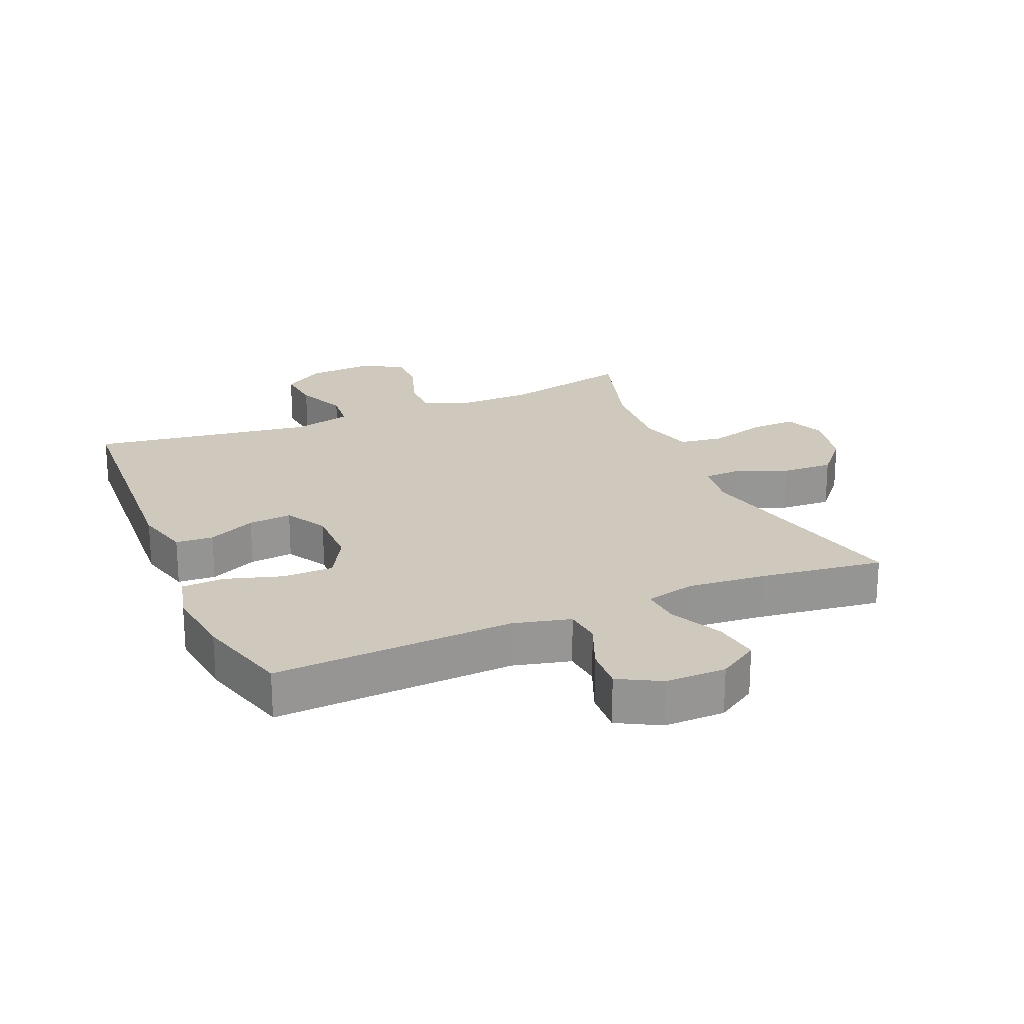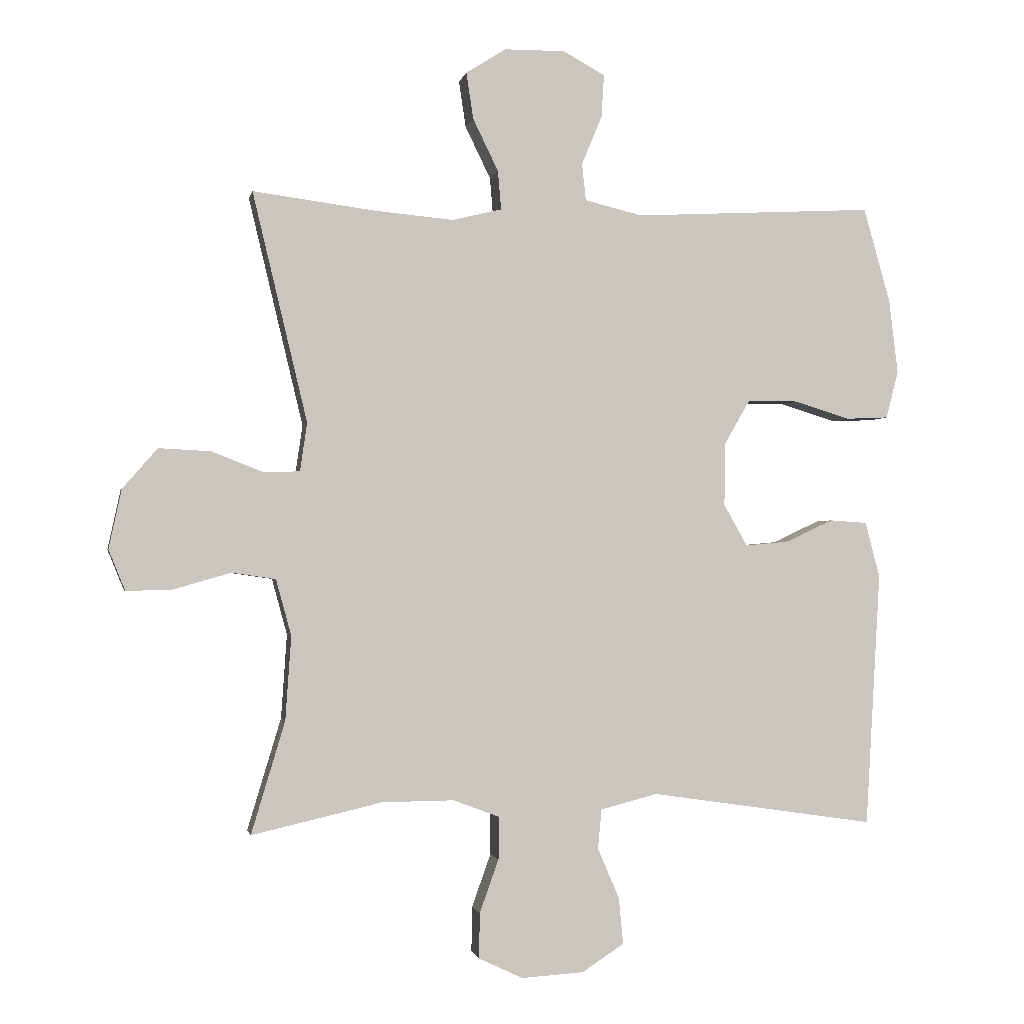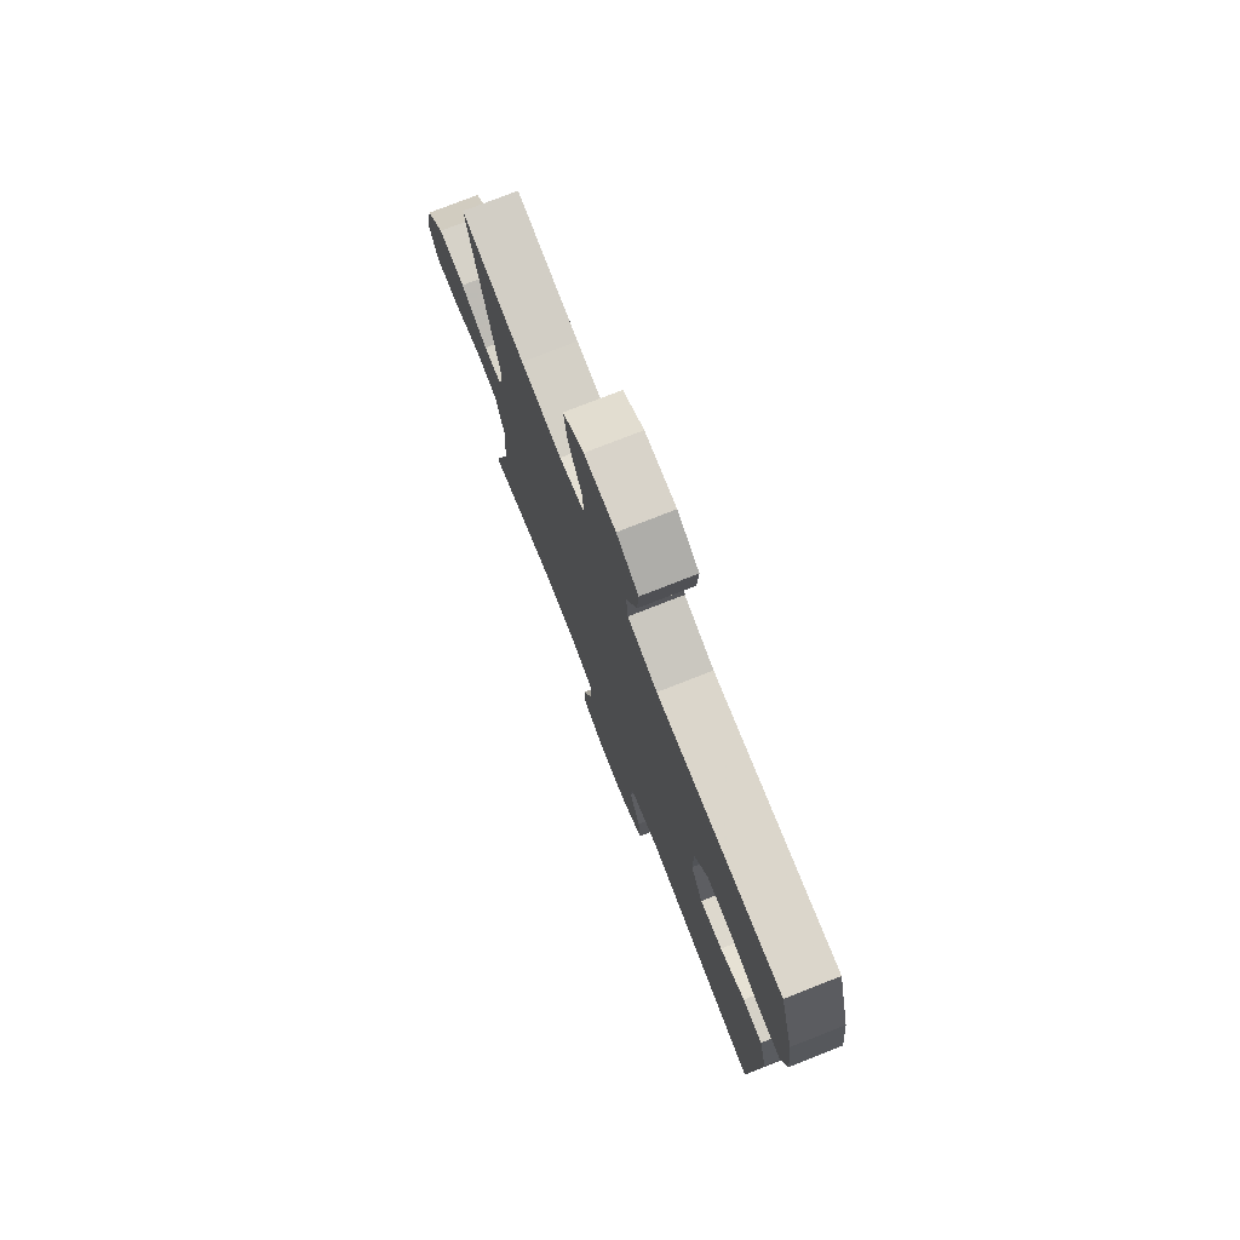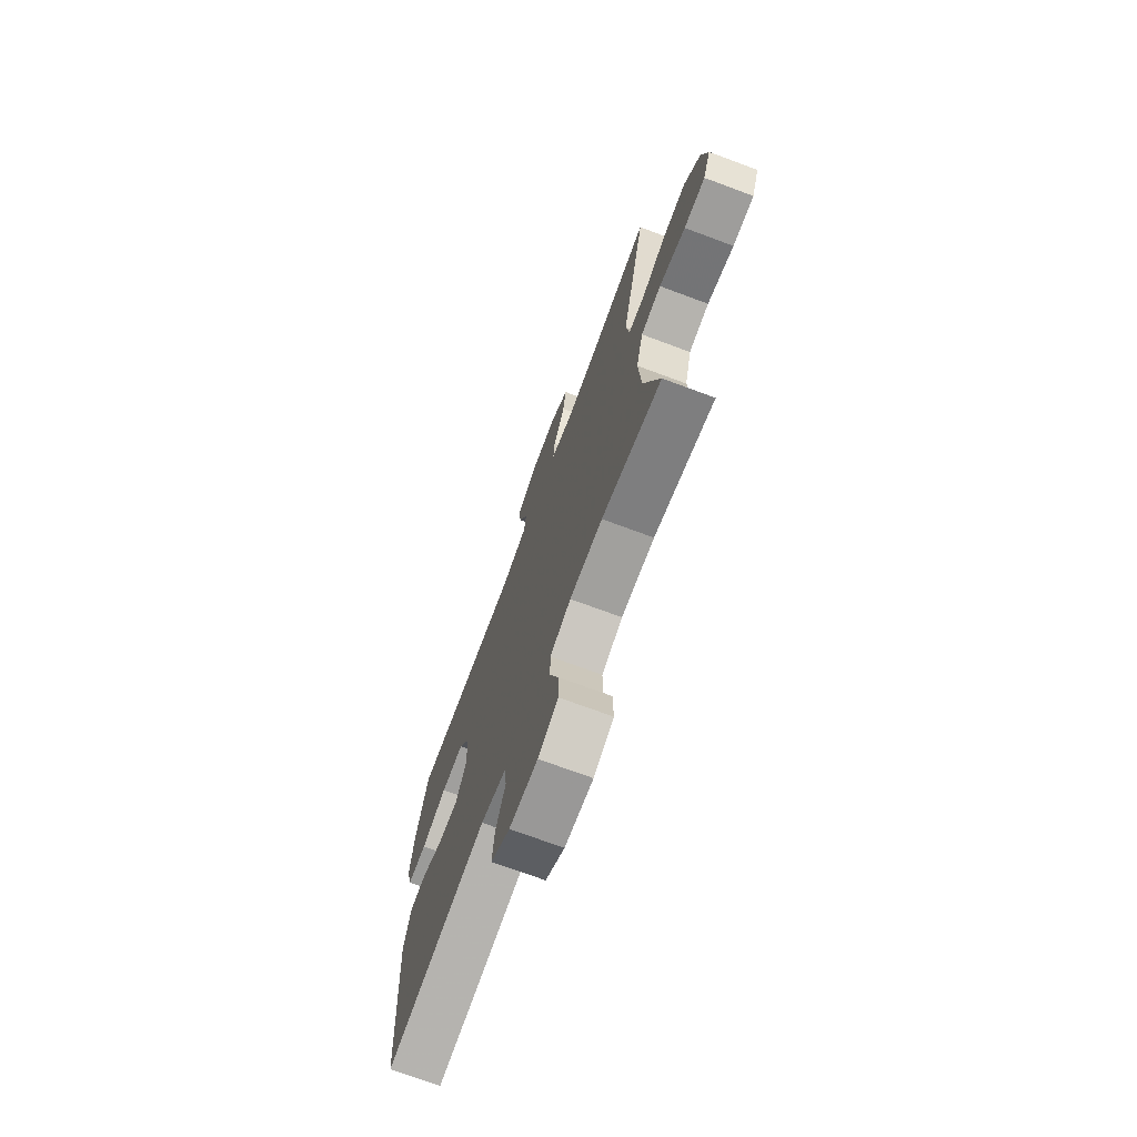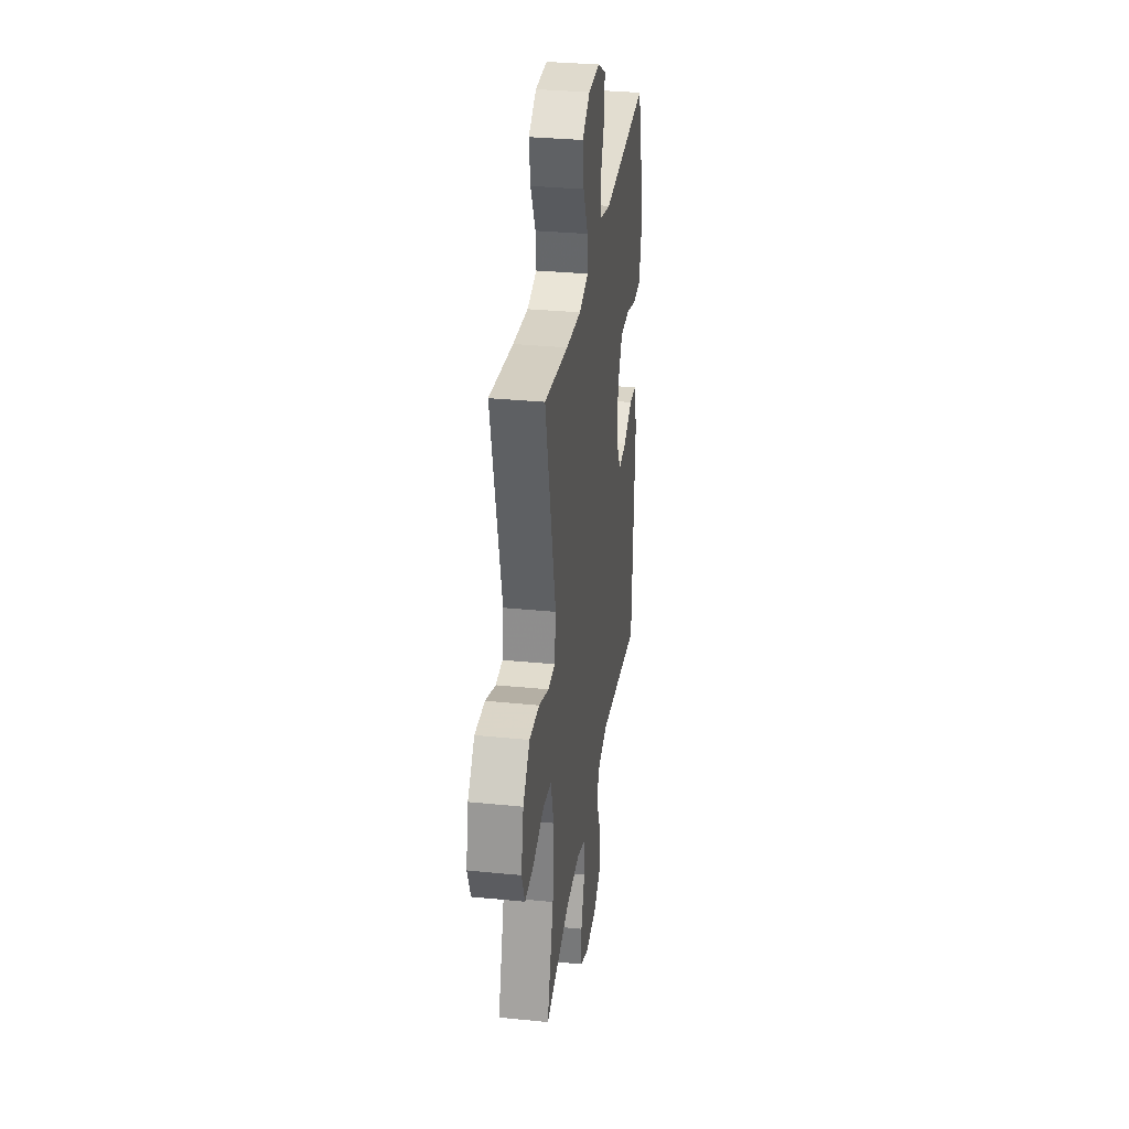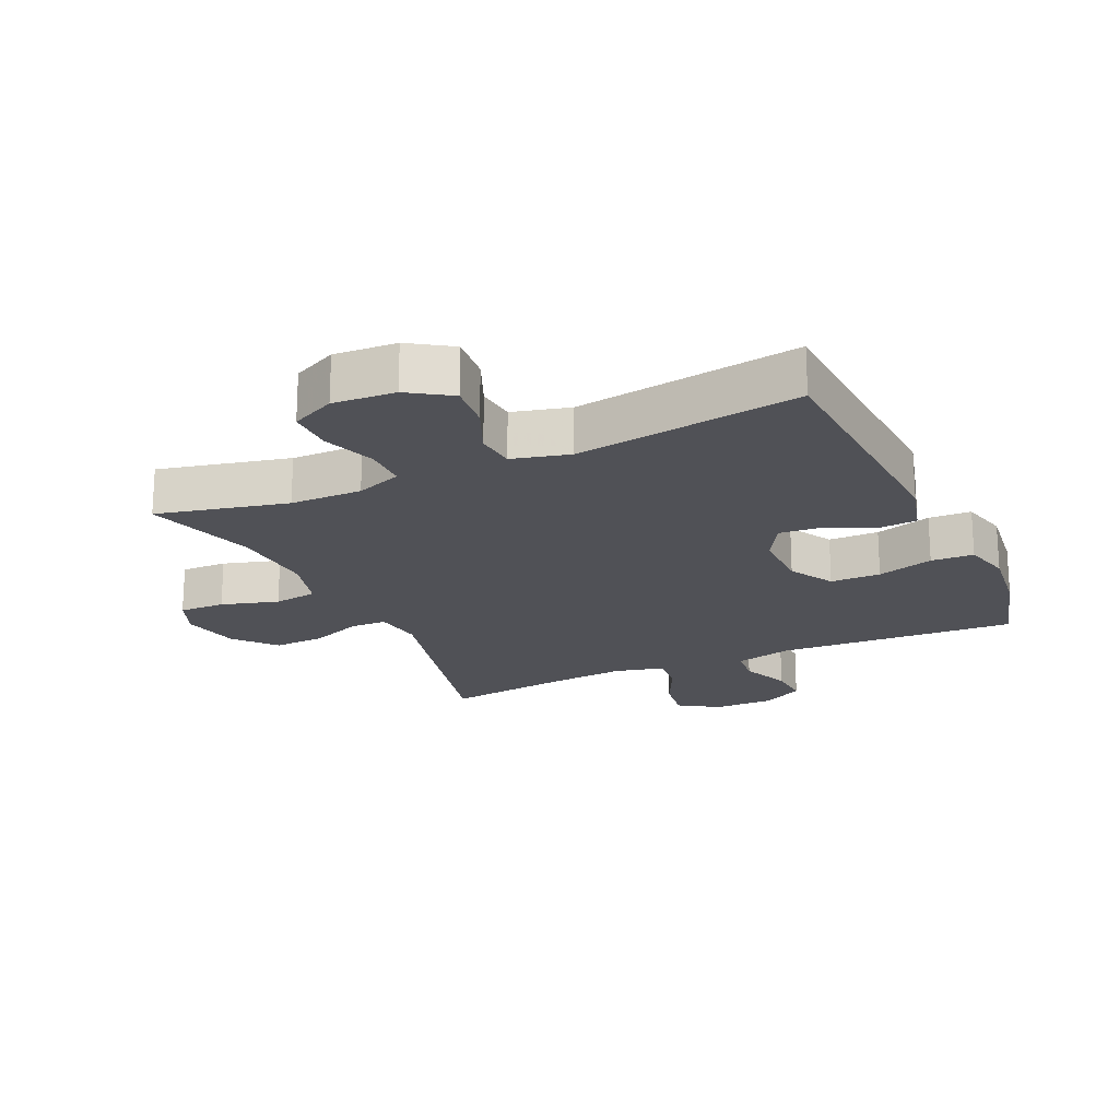
<metadata>
{"format":"obj","ext":"obj","renderer":"f3d","projection":"perspective","resolution":1024,"background":"white","views":[{"elev":22.4,"azim":-23.0,"up":"+Y"},{"elev":-1.4,"azim":169.0,"up":"+Z"},{"elev":76.2,"azim":-111.5,"up":"+Z"},{"elev":-72.1,"azim":69.6,"up":"+Z"},{"elev":32.2,"azim":98.0,"up":"+Z"},{"elev":-20.4,"azim":-155.4,"up":"+Y"}]}
</metadata>
<code>
v -0.5 0.07 -0.5
v -0.523 0.07 -0.1
v -0.5 0.07 -0.013
v -0.441 0.07 -0.009
v -0.366 0.07 -0.044
v -0.298 0.07 -0.05
v -0.261 0.07 0.015
v -0.262 0.07 0.113
v -0.302 0.07 0.183
v -0.381 0.07 0.184
v -0.47 0.07 0.157
v -0.537 0.07 0.16
v -0.556 0.07 0.235
v -0.542 0.07 0.351
v -0.5 0.07 0.5
v -0.122 0.07 0.48
v -0.032 0.07 0.502
v -0.026 0.07 0.56
v -0.058 0.07 0.637
v -0.062 0.07 0.704
v 0.004 0.07 0.74
v 0.099 0.07 0.739
v 0.162 0.07 0.699
v 0.151 0.07 0.626
v 0.111 0.07 0.544
v 0.106 0.07 0.483
v 0.184 0.07 0.464
v 0.307 0.07 0.475
v 0.5 0.07 0.5
v 0.414 0.07 0.14
v 0.425 0.07 0.064
v 0.481 0.07 0.062
v 0.563 0.07 0.094
v 0.644 0.07 0.098
v 0.699 0.07 0.035
v 0.719 0.07 -0.058
v 0.693 0.07 -0.122
v 0.621 0.07 -0.12
v 0.531 0.07 -0.094
v 0.462 0.07 -0.104
v 0.438 0.07 -0.192
v 0.447 0.07 -0.324
v 0.5 0.07 -0.5
v 0.295 0.07 -0.453
v 0.182 0.07 -0.452
v 0.11 0.07 -0.479
v 0.11 0.07 -0.546
v 0.14 0.07 -0.63
v 0.141 0.07 -0.701
v 0.072 0.07 -0.734
v -0.026 0.07 -0.728
v -0.092 0.07 -0.685
v -0.085 0.07 -0.612
v -0.051 0.07 -0.533
v -0.057 0.07 -0.471
v -0.147 0.07 -0.448
v -0.5 0 -0.5
v -0.523 0 -0.1
v -0.5 0 -0.013
v -0.441 0 -0.009
v -0.366 0 -0.044
v -0.298 0 -0.05
v -0.261 0 0.015
v -0.262 0 0.113
v -0.302 0 0.183
v -0.381 0 0.184
v -0.47 0 0.157
v -0.537 0 0.16
v -0.556 0 0.235
v -0.542 0 0.351
v -0.5 0 0.5
v -0.122 0 0.48
v -0.032 0 0.502
v -0.026 0 0.56
v -0.058 0 0.637
v -0.062 0 0.704
v 0.004 0 0.74
v 0.099 0 0.739
v 0.162 0 0.699
v 0.151 0 0.626
v 0.111 0 0.544
v 0.106 0 0.483
v 0.184 0 0.464
v 0.307 0 0.475
v 0.5 0 0.5
v 0.414 0 0.14
v 0.425 0 0.064
v 0.481 0 0.062
v 0.563 0 0.094
v 0.644 0 0.098
v 0.699 0 0.035
v 0.719 0 -0.058
v 0.693 0 -0.122
v 0.621 0 -0.12
v 0.531 0 -0.094
v 0.462 0 -0.104
v 0.438 0 -0.192
v 0.447 0 -0.324
v 0.5 0 -0.5
v 0.295 0 -0.453
v 0.182 0 -0.452
v 0.11 0 -0.479
v 0.11 0 -0.546
v 0.14 0 -0.63
v 0.141 0 -0.701
v 0.072 0 -0.734
v -0.026 0 -0.728
v -0.092 0 -0.685
v -0.085 0 -0.612
v -0.051 0 -0.533
v -0.057 0 -0.471
v -0.147 0 -0.448
f 52 53 54
f 51 52 54
f 50 51 54
f 49 50 54
f 48 49 54
f 47 48 54
f 46 47 54 55
f 45 46 55 56
f 42 43 44
f 44 45 56
f 42 44 56
f 41 42 56
f 37 38 39
f 36 37 39
f 35 36 39
f 34 35 39
f 33 34 39
f 32 33 39
f 31 32 39 40
f 28 29 30
f 27 28 30 31
f 41 56 1
f 40 41 1
f 31 40 1
f 27 31 1
f 26 27 1
f 23 24 25
f 22 23 25
f 21 22 25
f 20 21 25
f 19 20 25
f 18 19 25
f 14 15 16
f 13 14 16
f 12 13 16
f 11 12 16
f 10 11 16
f 9 10 16 17
f 8 9 17
f 7 8 17
f 3 4 5
f 2 3 5
f 1 2 5
f 1 5 6
f 26 1 6 7
f 17 18 25 26
f 7 17 26
f 110 109 108
f 110 108 107
f 110 107 106
f 110 106 105
f 110 105 104
f 110 104 103
f 111 110 103 102
f 112 111 102 101
f 100 99 98
f 112 101 100
f 112 100 98
f 112 98 97
f 95 94 93
f 95 93 92
f 95 92 91
f 95 91 90
f 95 90 89
f 95 89 88
f 96 95 88 87
f 86 85 84
f 87 86 84 83
f 57 112 97
f 57 97 96
f 57 96 87
f 57 87 83
f 57 83 82
f 81 80 79
f 81 79 78
f 81 78 77
f 81 77 76
f 81 76 75
f 81 75 74
f 72 71 70
f 72 70 69
f 72 69 68
f 72 68 67
f 72 67 66
f 73 72 66 65
f 73 65 64
f 73 64 63
f 61 60 59
f 61 59 58
f 61 58 57
f 62 61 57
f 63 62 57 82
f 82 81 74 73
f 82 73 63
f 1 57 58 2
f 2 58 59 3
f 3 59 60 4
f 4 60 61 5
f 5 61 62 6
f 6 62 63 7
f 7 63 64 8
f 8 64 65 9
f 9 65 66 10
f 10 66 67 11
f 11 67 68 12
f 12 68 69 13
f 13 69 70 14
f 14 70 71 15
f 15 71 72 16
f 16 72 73 17
f 17 73 74 18
f 18 74 75 19
f 19 75 76 20
f 20 76 77 21
f 21 77 78 22
f 22 78 79 23
f 23 79 80 24
f 24 80 81 25
f 25 81 82 26
f 26 82 83 27
f 27 83 84 28
f 28 84 85 29
f 29 85 86 30
f 30 86 87 31
f 31 87 88 32
f 32 88 89 33
f 33 89 90 34
f 34 90 91 35
f 35 91 92 36
f 36 92 93 37
f 37 93 94 38
f 38 94 95 39
f 39 95 96 40
f 40 96 97 41
f 41 97 98 42
f 42 98 99 43
f 43 99 100 44
f 44 100 101 45
f 45 101 102 46
f 46 102 103 47
f 47 103 104 48
f 48 104 105 49
f 49 105 106 50
f 50 106 107 51
f 51 107 108 52
f 52 108 109 53
f 53 109 110 54
f 54 110 111 55
f 55 111 112 56
f 56 112 57 1

</code>
